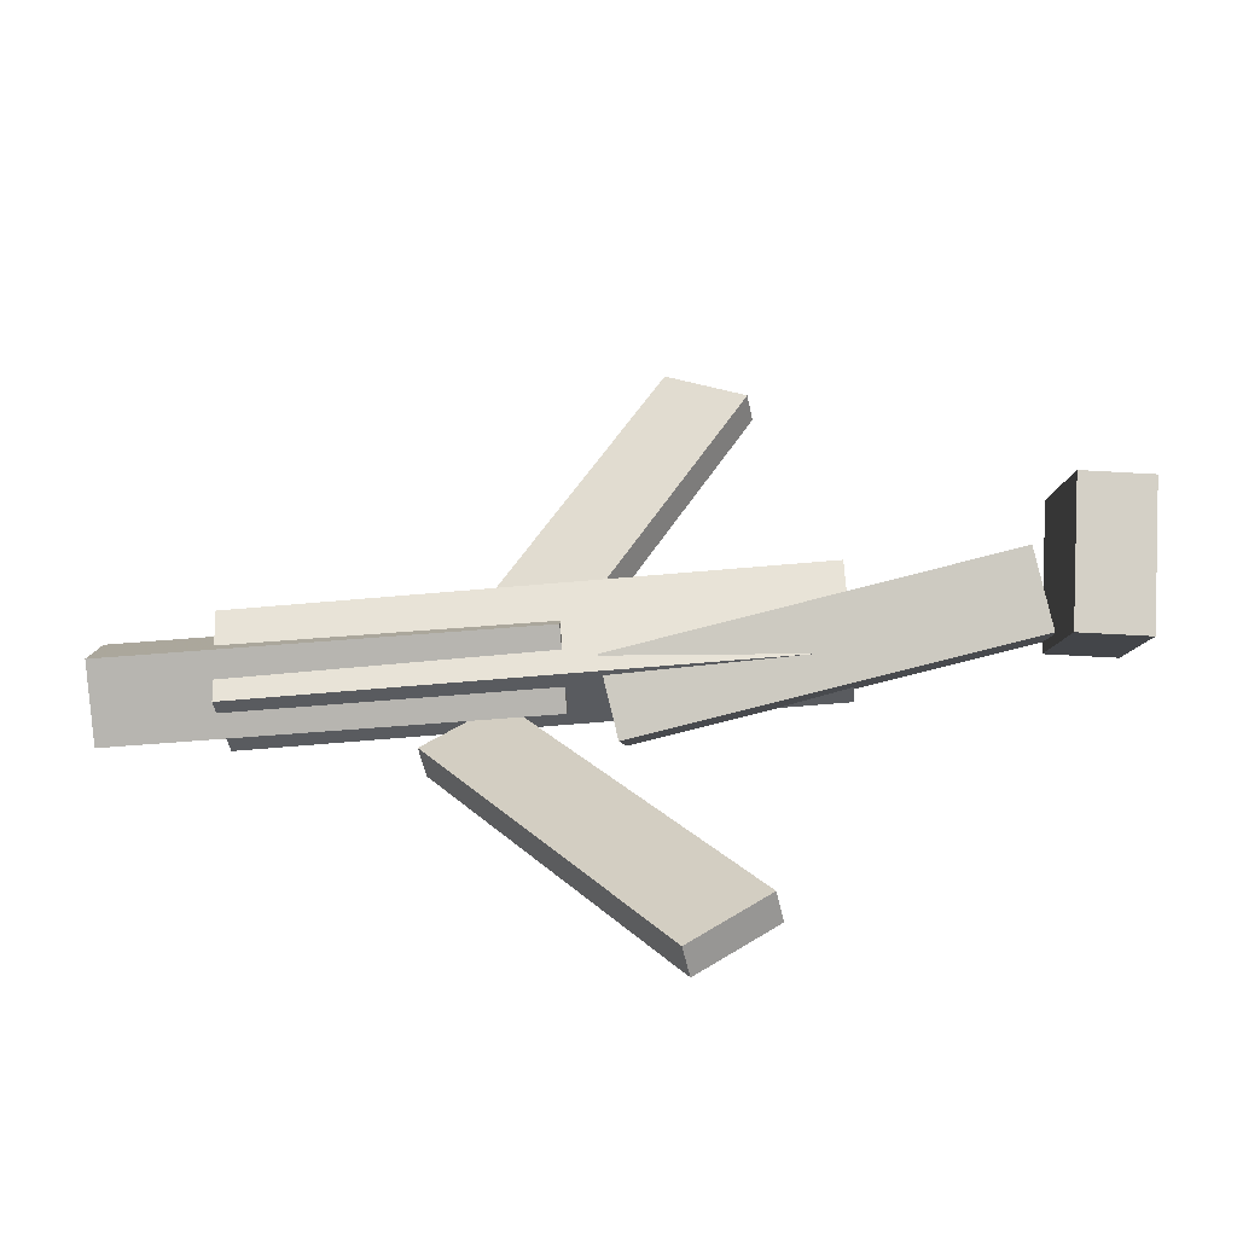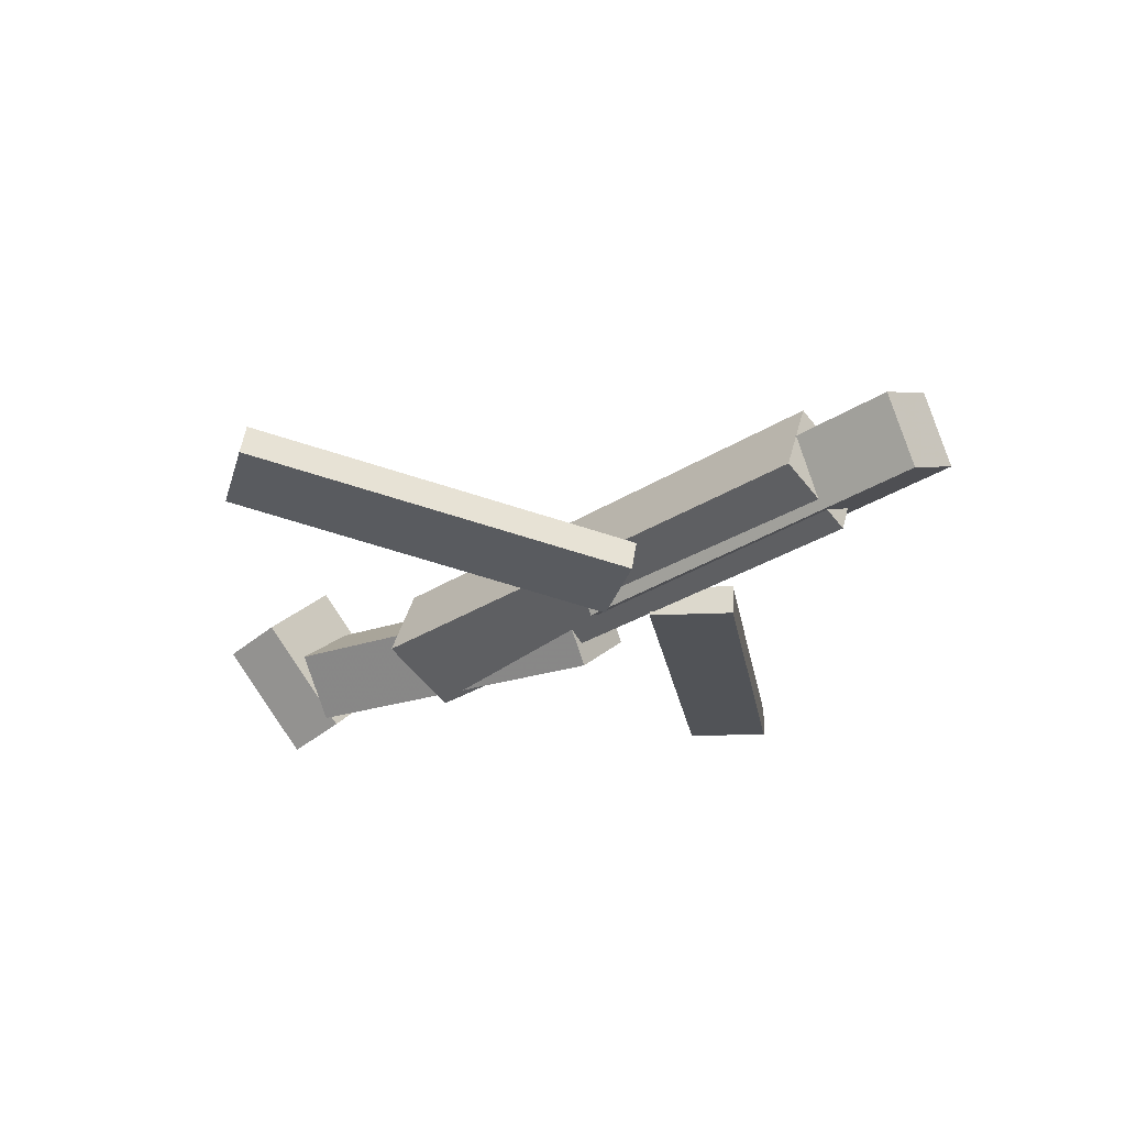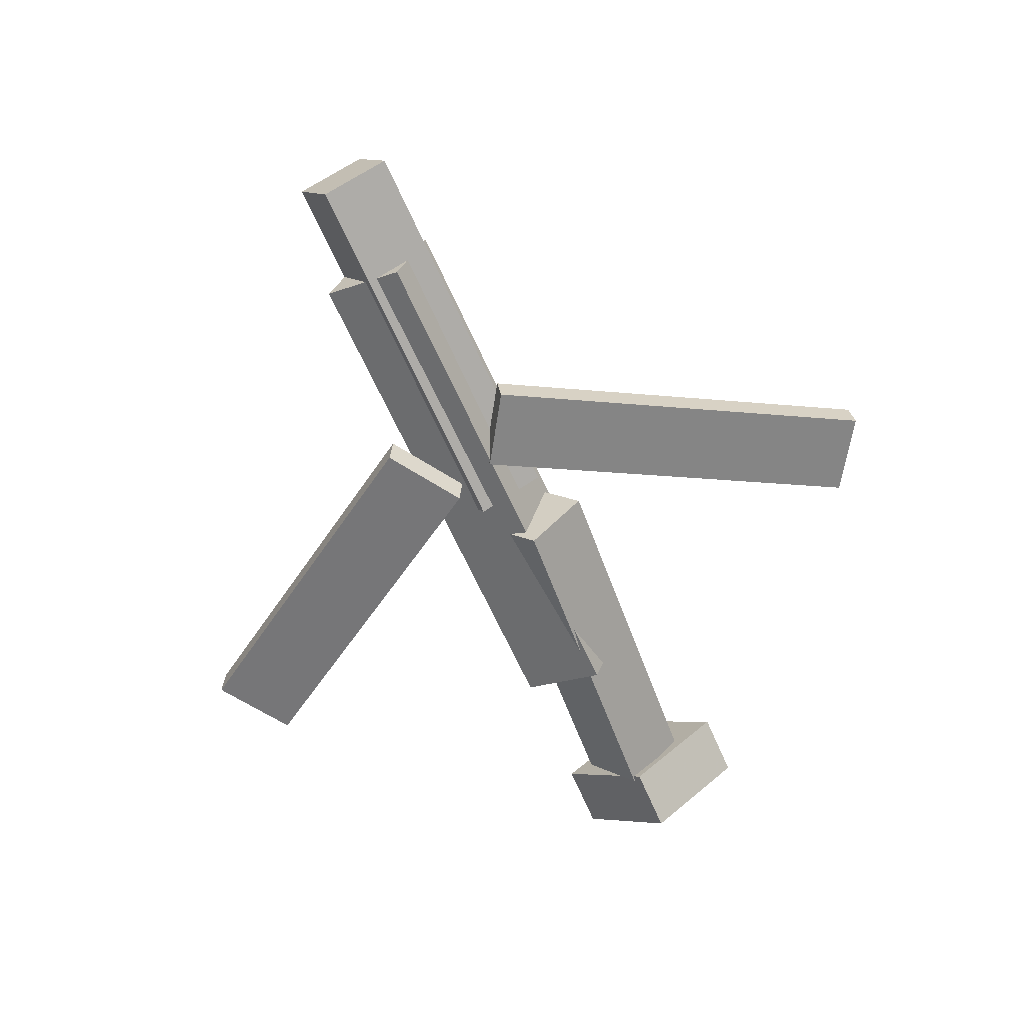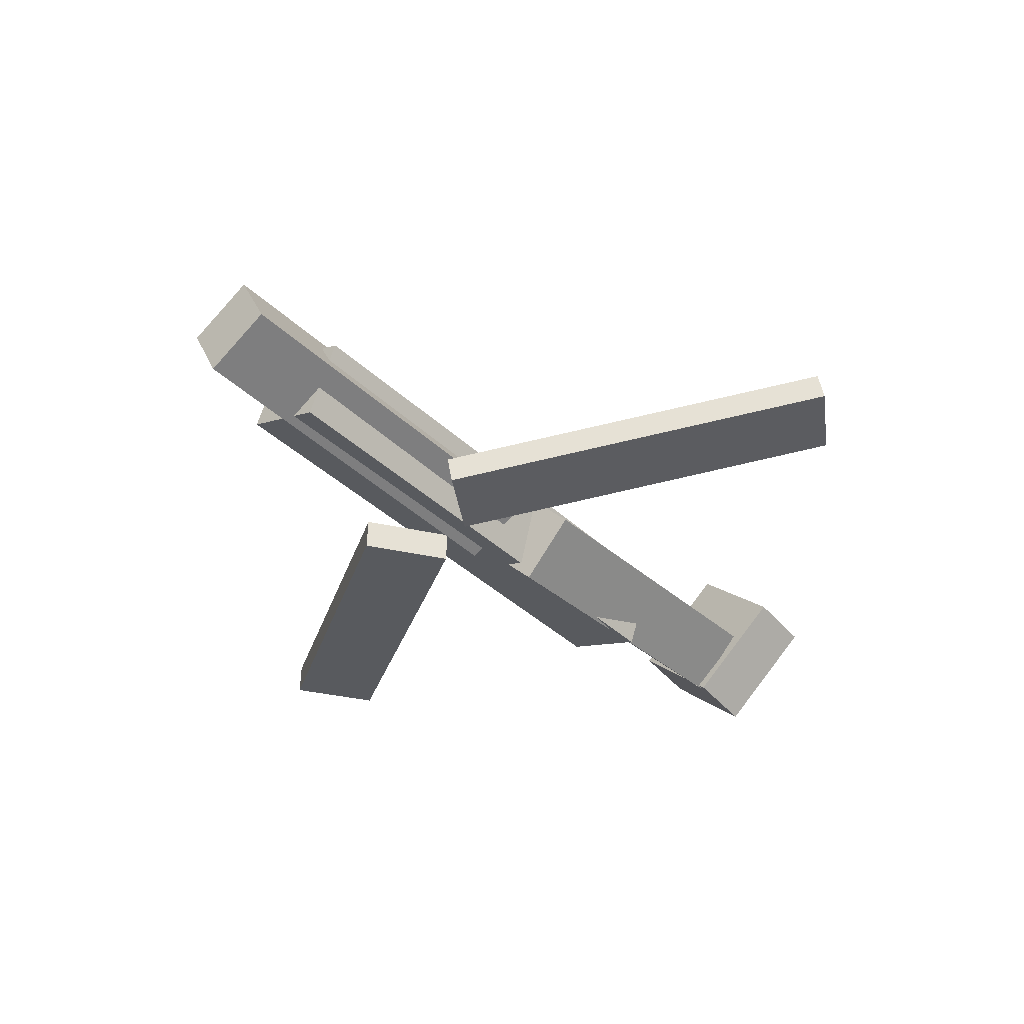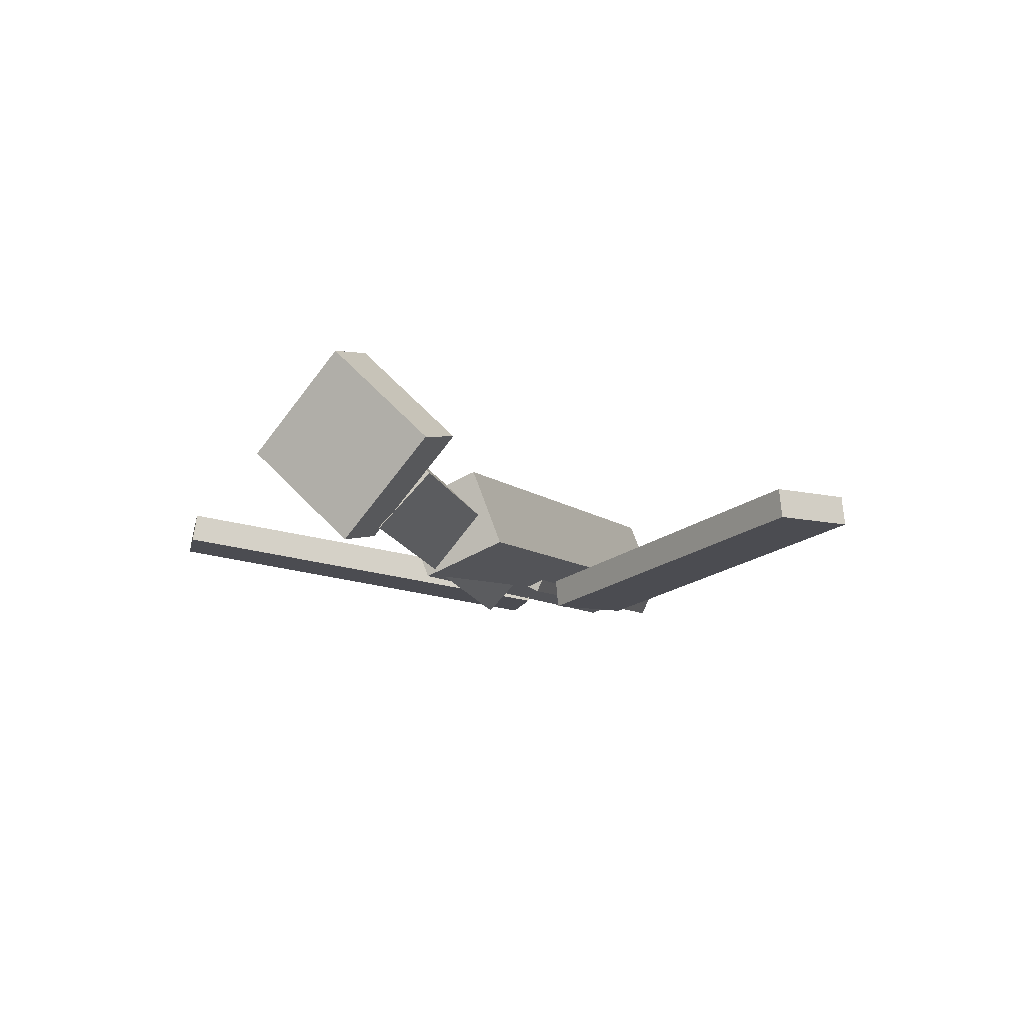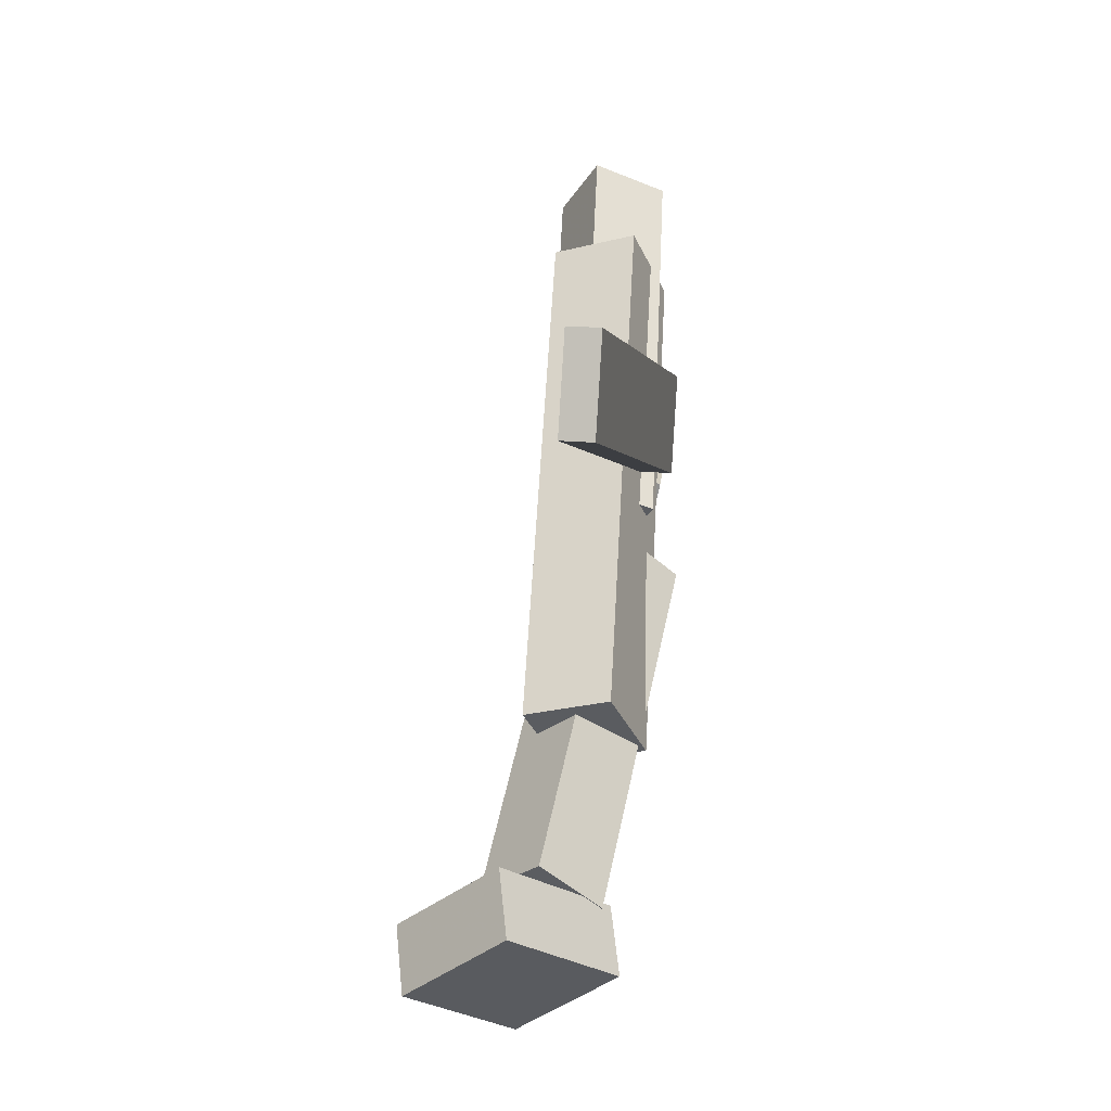
<metadata>
{"format":"obj","ext":"obj","renderer":"f3d","projection":"perspective","resolution":1024,"background":"white","views":[{"elev":-54.0,"azim":-174.7,"up":"+Z"},{"elev":-31.5,"azim":42.5,"up":"+Y"},{"elev":-66.0,"azim":115.2,"up":"+Y"},{"elev":-39.8,"azim":132.0,"up":"+Y"},{"elev":-7.6,"azim":-67.4,"up":"+Y"},{"elev":57.0,"azim":-86.7,"up":"+Z"}]}
</metadata>
<code>
v 0.1285 -0.06832 -0.04679
v 0.07407 -0.06468 -0.01042
v 0.1254 -0.09034 -0.04911
v 0.07104 -0.0867 -0.01274
v -0.04156 -0.01769 -0.3062
v -0.09596 -0.01405 -0.2698
v -0.04459 -0.03972 -0.3085
v -0.09898 -0.03607 -0.2721
f 1.0 7.0 5.0
f 1.0 3.0 7.0
f 1.0 4.0 3.0
f 1.0 2.0 4.0
f 3.0 8.0 7.0
f 3.0 4.0 8.0
f 5.0 7.0 8.0
f 5.0 8.0 6.0
f 1.0 5.0 6.0
f 1.0 6.0 2.0
f 2.0 6.0 8.0
f 2.0 8.0 4.0
v -0.1533 -0.05921 0.05329
v 0.2568 -0.05806 0.0479
v -0.1537 0.0002347 0.02976
v 0.2563 0.001382 0.02437
v -0.154 -0.08473 -0.01117
v 0.256 -0.08358 -0.01656
v -0.1545 -0.02529 -0.0347
v 0.2555 -0.02414 -0.04009
f 9.0 15.0 13.0
f 9.0 11.0 15.0
f 9.0 12.0 11.0
f 9.0 10.0 12.0
f 11.0 16.0 15.0
f 11.0 12.0 16.0
f 13.0 15.0 16.0
f 13.0 16.0 14.0
f 9.0 13.0 14.0
f 9.0 14.0 10.0
f 10.0 14.0 16.0
f 10.0 16.0 12.0
v -0.2819 -0.02111 -0.03644
v -0.2834 -0.06043 0.007626
v -0.2722 0.02094 0.00142
v -0.2737 -0.01838 0.04549
v -0.002204 -0.06183 -0.06321
v -0.003711 -0.1012 -0.01915
v 0.007541 -0.01978 -0.02535
v 0.006034 -0.0591 0.01871
f 17.0 23.0 21.0
f 17.0 19.0 23.0
f 17.0 20.0 19.0
f 17.0 18.0 20.0
f 19.0 24.0 23.0
f 19.0 20.0 24.0
f 21.0 23.0 24.0
f 21.0 24.0 22.0
f 17.0 21.0 22.0
f 17.0 22.0 18.0
f 18.0 22.0 24.0
f 18.0 24.0 20.0
v 0.3374 -0.02649 0.03466
v 0.3364 0.0002131 -0.01677
v 0.03135 -0.03002 0.03899
v 0.03031 -0.003322 -0.01244
v 0.3377 -0.07844 0.007681
v 0.3366 -0.05174 -0.04375
v 0.03157 -0.08197 0.01201
v 0.03053 -0.05527 -0.03942
f 25.0 31.0 29.0
f 25.0 27.0 31.0
f 25.0 28.0 27.0
f 25.0 26.0 28.0
f 27.0 32.0 31.0
f 27.0 28.0 32.0
f 29.0 31.0 32.0
f 29.0 32.0 30.0
f 25.0 29.0 30.0
f 25.0 30.0 26.0
f 26.0 30.0 32.0
f 26.0 32.0 28.0
v -0.2894 0.002205 -0.06908
v -0.3396 -0.00597 -0.06868
v -0.3005 0.07382 0.002593
v -0.3507 0.06564 0.003002
v -0.2778 -0.0657 0.0005559
v -0.328 -0.07387 0.0009655
v -0.2889 0.005916 0.07223
v -0.339 -0.002259 0.07264
f 33.0 39.0 37.0
f 33.0 35.0 39.0
f 33.0 36.0 35.0
f 33.0 34.0 36.0
f 35.0 40.0 39.0
f 35.0 36.0 40.0
f 37.0 39.0 40.0
f 37.0 40.0 38.0
f 33.0 37.0 38.0
f 33.0 38.0 34.0
f 34.0 38.0 40.0
f 34.0 40.0 36.0
v 0.1157 -0.09498 0.05977
v 0.05636 -0.09406 0.02278
v 0.118 -0.07185 0.05662
v 0.05869 -0.07093 0.01962
v -0.04219 -0.04442 0.3144
v -0.1015 -0.0435 0.2774
v -0.03987 -0.02129 0.3112
v -0.09922 -0.02036 0.2742
f 41.0 47.0 45.0
f 41.0 43.0 47.0
f 41.0 44.0 43.0
f 41.0 42.0 44.0
f 43.0 48.0 47.0
f 43.0 44.0 48.0
f 45.0 47.0 48.0
f 45.0 48.0 46.0
f 41.0 45.0 46.0
f 41.0 46.0 42.0
f 42.0 46.0 48.0
f 42.0 48.0 44.0

</code>
